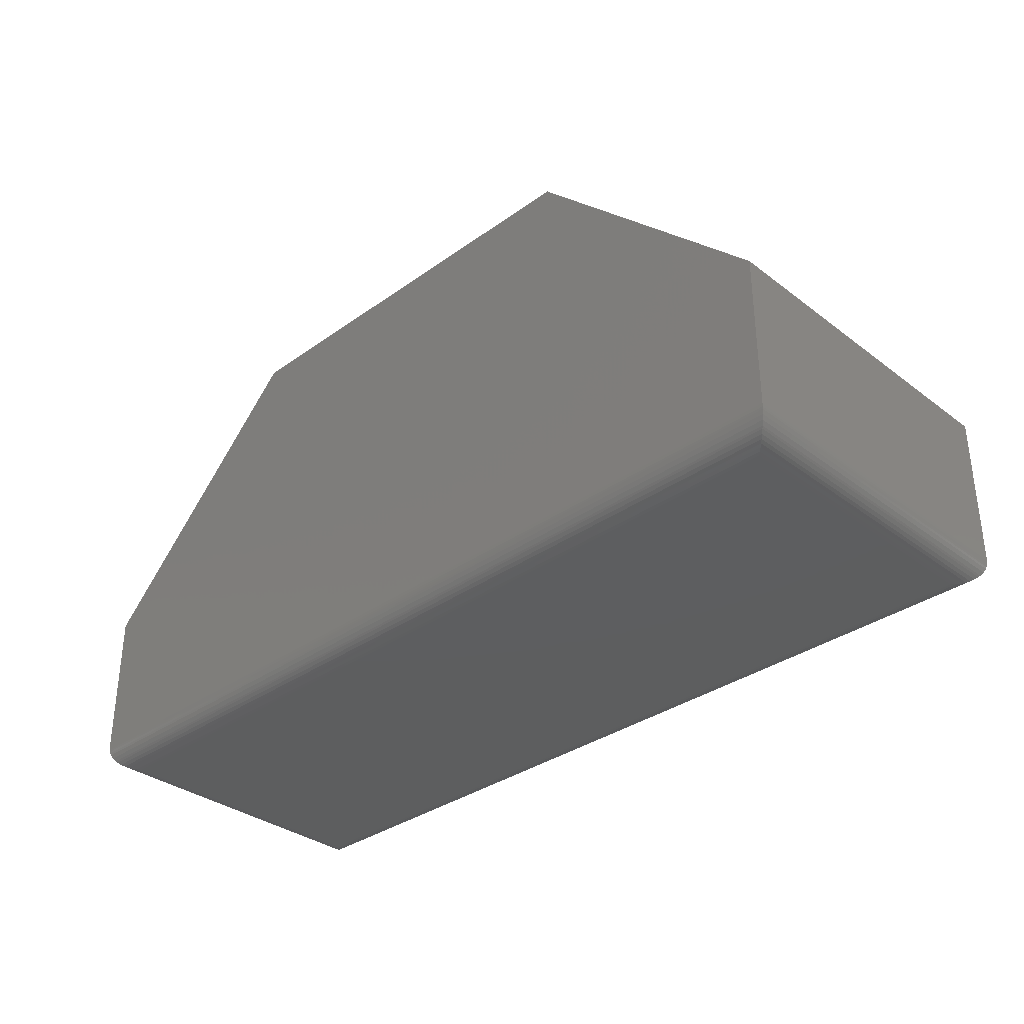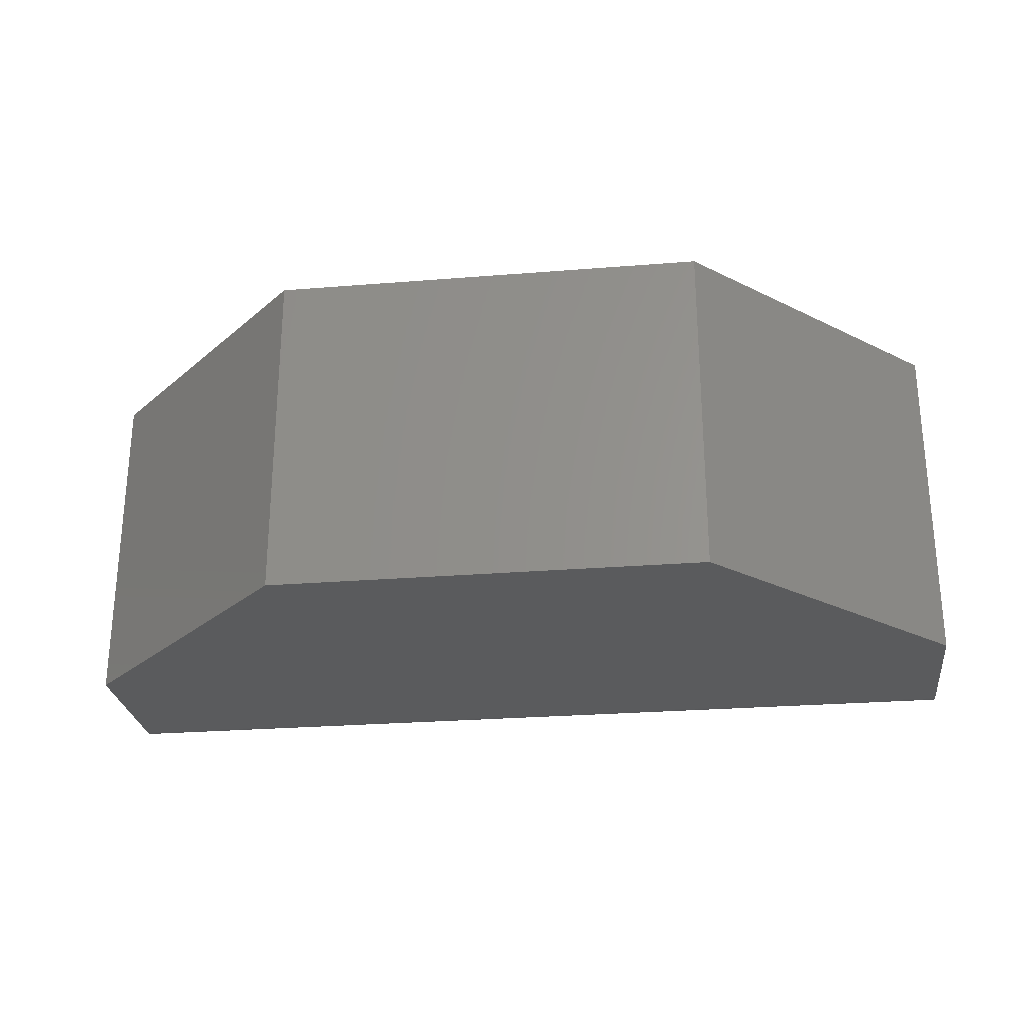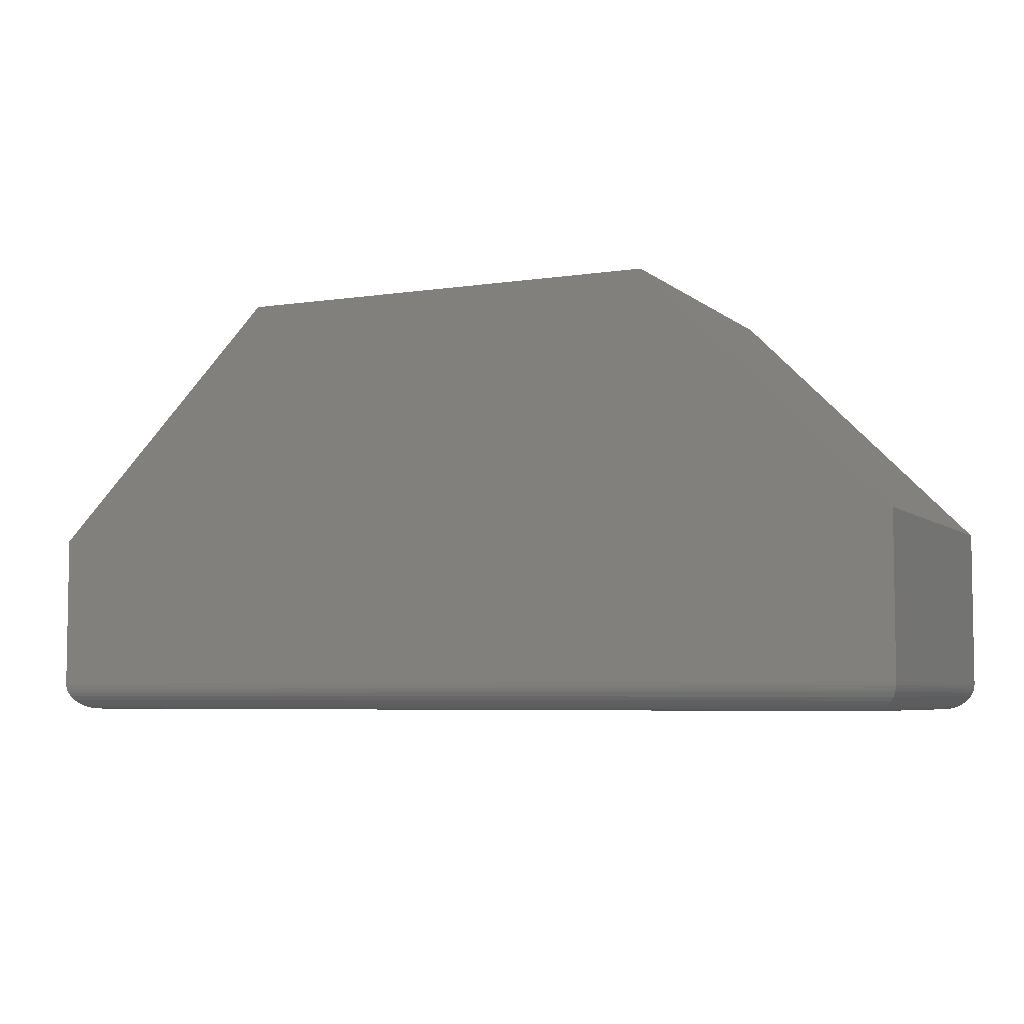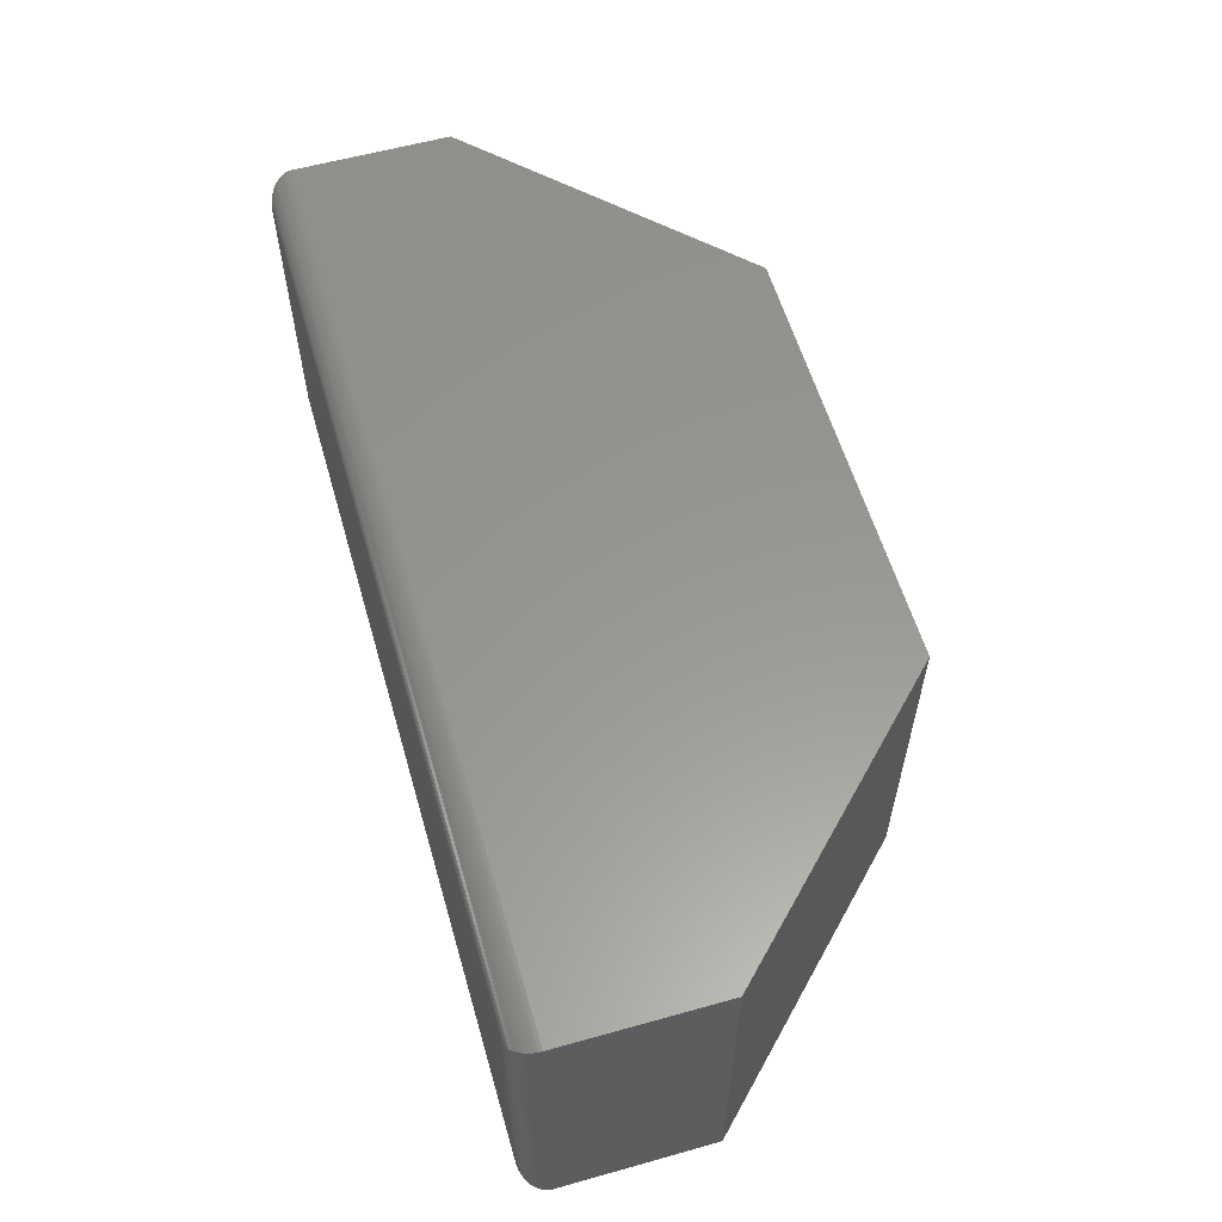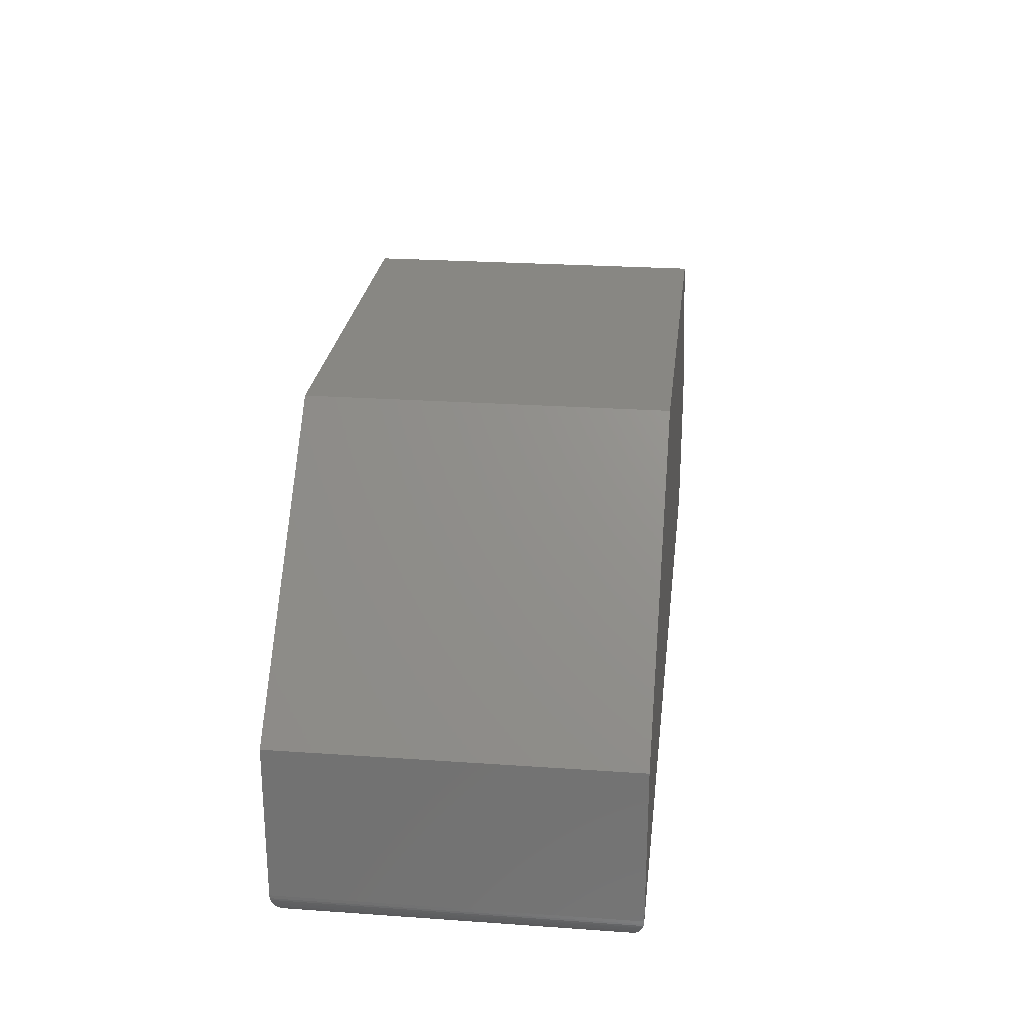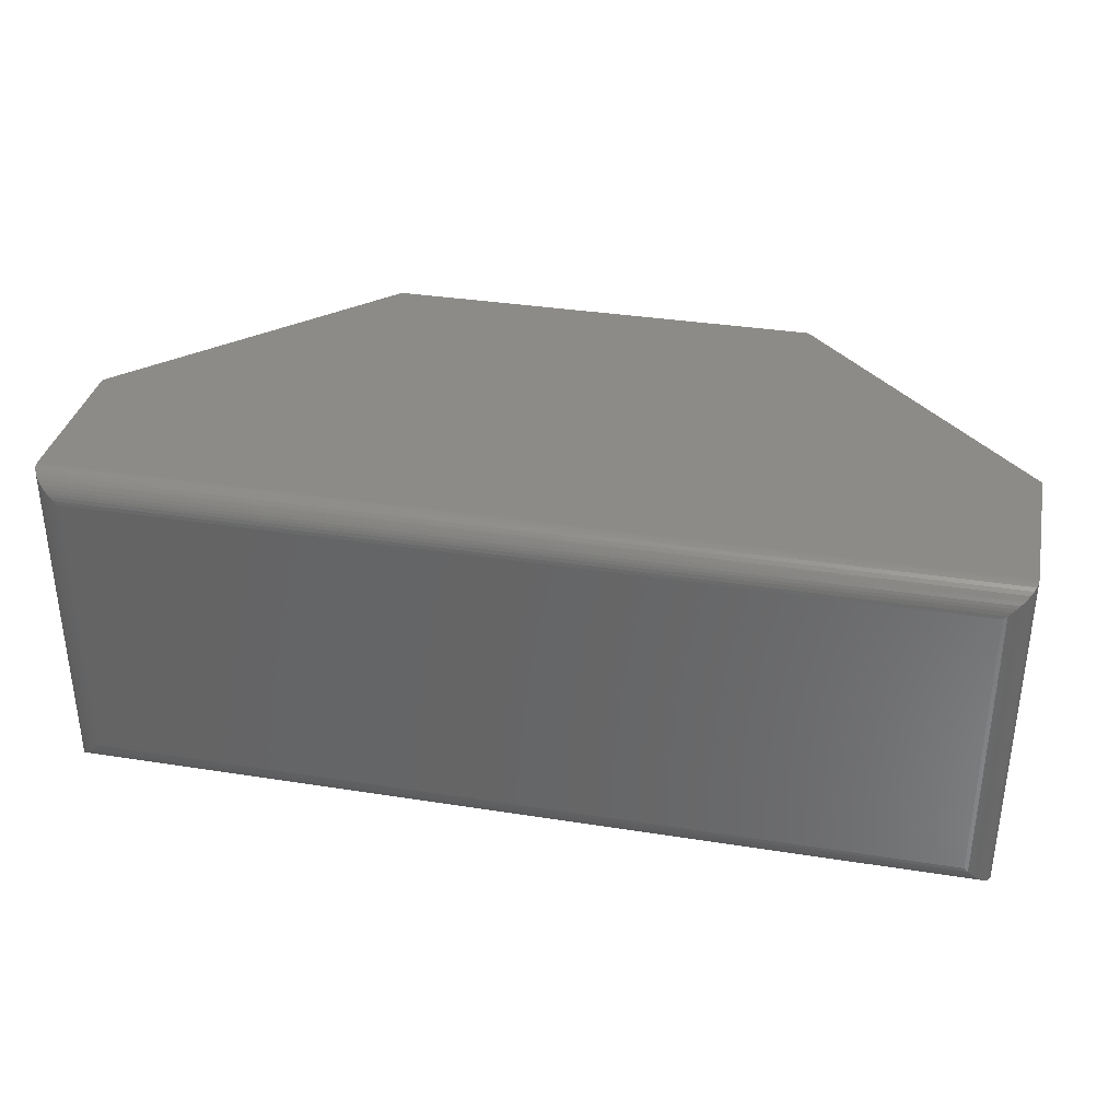
<metadata>
{"format":"stl","ext":"stl","renderer":"f3d","projection":"perspective","resolution":1024,"background":"white","views":[{"elev":-33.7,"azim":44.1,"up":"+Z"},{"elev":-26.5,"azim":7.2,"up":"+Y"},{"elev":-5.5,"azim":25.0,"up":"+Z"},{"elev":58.5,"azim":-106.1,"up":"+Y"},{"elev":24.9,"azim":96.5,"up":"+Z"},{"elev":34.9,"azim":-168.1,"up":"+Y"}]}
</metadata>
<code>
# stl→obj: 64 verts, 124 faces
v 0.4704 -0.3984 0.2812
v -0.03289 -0.3984 0.2812
v 0.75 -0.3984 0.001563
v -0.3125 -0.3984 0.001563
v 0.75 -0.3984 -0.1797
v -0.3125 -0.3984 -0.1797
v 0.4704 7.078e-17 0.2812
v 0.75 7.078e-17 0.001563
v -0.03289 4.284e-17 0.2812
v -0.3125 1.18e-17 0.001563
v 0.75 7.459e-17 -0.1797
v -0.3125 1.735e-18 -0.1797
v -0.2812 -0.3672 -0.2109
v -0.2812 -0.03125 -0.2109
v 0.7188 -0.3672 -0.2109
v 0.7188 -0.03125 -0.2109
v -0.2857 -0.02683 -0.2106
v 0.7232 -0.02683 -0.2106
v -0.3104 -0.002081 -0.1909
v 0.7457 -0.004275 -0.1955
v -0.3082 -0.004275 -0.1955
v 0.7428 -0.007174 -0.1996
v -0.3053 -0.007174 -0.1996
v 0.7412 -0.008839 -0.2015
v -0.3037 -0.008839 -0.2015
v 0.7378 -0.01217 -0.2044
v -0.3003 -0.01217 -0.2044
v 0.7343 -0.01574 -0.2068
v -0.2968 -0.01574 -0.2068
v 0.7309 -0.0191 -0.2085
v -0.2934 -0.0191 -0.2085
v 0.7275 -0.02255 -0.2097
v -0.29 -0.02255 -0.2097
v -0.3123 -0.0002397 -0.1836
v 0.7498 -0.0002397 -0.1836
v -0.3118 -0.0006549 -0.1861
v 0.7493 -0.0006549 -0.1861
v -0.3112 -0.001261 -0.1885
v 0.7487 -0.001261 -0.1885
v 0.7479 -0.002081 -0.1909
v -0.2857 -0.3716 -0.2106
v -0.29 -0.3759 -0.2097
v -0.2934 -0.3793 -0.2085
v -0.2968 -0.3827 -0.2068
v -0.3003 -0.3863 -0.2044
v -0.3037 -0.3896 -0.2015
v -0.3053 -0.3913 -0.1996
v -0.3082 -0.3942 -0.1955
v -0.3104 -0.3964 -0.1909
v -0.3123 -0.3982 -0.1836
v -0.3118 -0.3978 -0.1861
v -0.3112 -0.3972 -0.1885
v 0.7232 -0.3716 -0.2106
v 0.7275 -0.3759 -0.2097
v 0.7309 -0.3793 -0.2085
v 0.7343 -0.3827 -0.2068
v 0.7378 -0.3863 -0.2044
v 0.7412 -0.3896 -0.2015
v 0.7428 -0.3913 -0.1996
v 0.7457 -0.3942 -0.1955
v 0.7479 -0.3964 -0.1909
v 0.7498 -0.3982 -0.1836
v 0.7493 -0.3978 -0.1861
v 0.7487 -0.3972 -0.1885
f 1 2 3
f 3 2 4
f 3 4 5
f 5 4 6
f 7 8 9
f 9 8 10
f 8 11 10
f 10 11 12
f 10 12 4
f 4 12 6
f 11 8 5
f 5 8 3
f 13 14 15
f 15 14 16
f 16 17 18
f 16 14 17
f 19 20 21
f 21 20 22
f 21 22 23
f 23 22 24
f 23 24 25
f 25 24 26
f 25 26 27
f 27 26 28
f 27 28 29
f 29 28 30
f 29 30 31
f 31 30 32
f 31 32 33
f 33 32 18
f 33 18 17
f 12 11 34
f 34 11 35
f 34 35 36
f 36 35 37
f 36 37 38
f 38 37 39
f 38 39 19
f 19 39 40
f 19 40 20
f 14 41 17
f 14 13 41
f 17 41 42
f 17 42 33
f 33 42 43
f 33 43 31
f 31 43 44
f 31 44 29
f 29 44 45
f 29 45 27
f 27 45 46
f 27 46 25
f 25 46 47
f 25 47 23
f 23 47 48
f 23 48 21
f 21 48 49
f 6 12 50
f 50 12 34
f 50 34 51
f 51 34 36
f 51 36 52
f 52 36 38
f 52 38 49
f 49 38 19
f 49 19 21
f 13 53 41
f 13 15 53
f 41 53 54
f 41 54 42
f 42 54 55
f 42 55 43
f 43 55 56
f 43 56 44
f 44 56 57
f 44 57 45
f 45 57 58
f 45 58 46
f 46 58 59
f 46 59 47
f 47 59 60
f 47 60 48
f 48 60 61
f 5 6 62
f 62 6 50
f 62 50 63
f 63 50 51
f 63 51 64
f 64 51 52
f 64 52 61
f 61 52 49
f 61 49 48
f 15 18 53
f 15 16 18
f 40 60 20
f 20 60 59
f 20 59 22
f 22 59 58
f 22 58 24
f 24 58 57
f 24 57 26
f 26 57 56
f 26 56 28
f 28 56 55
f 28 55 30
f 30 55 54
f 30 54 32
f 32 54 53
f 32 53 18
f 11 5 35
f 35 5 62
f 35 62 37
f 37 62 63
f 37 63 39
f 39 63 64
f 39 64 40
f 40 64 61
f 40 61 60
f 9 10 2
f 2 10 4
f 1 7 2
f 2 7 9
f 8 7 3
f 3 7 1

</code>
